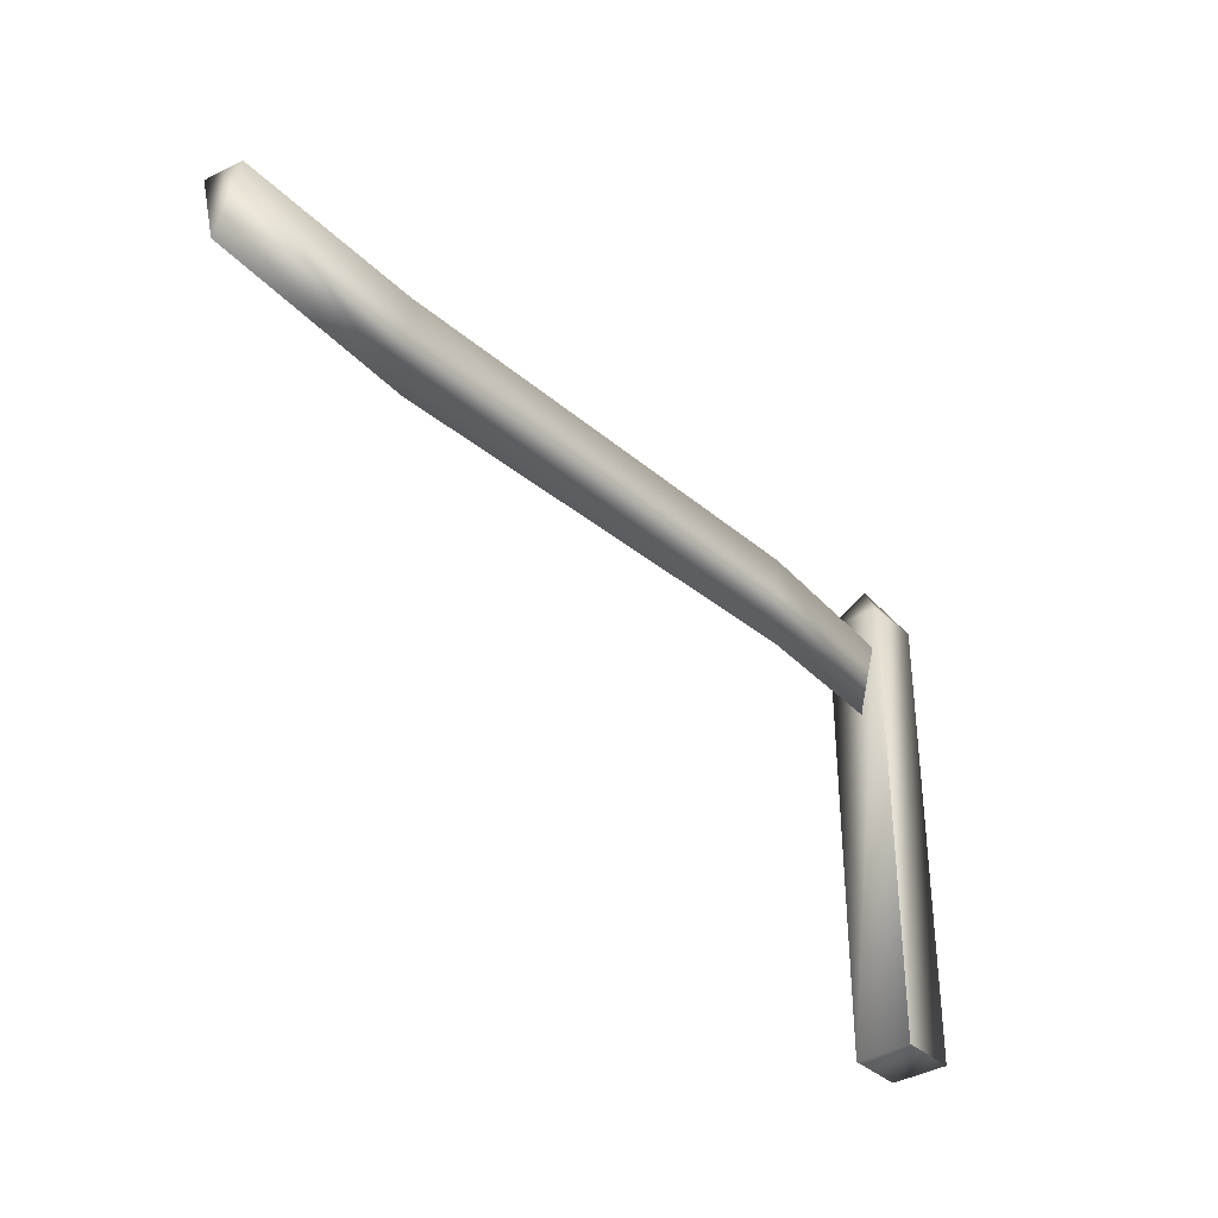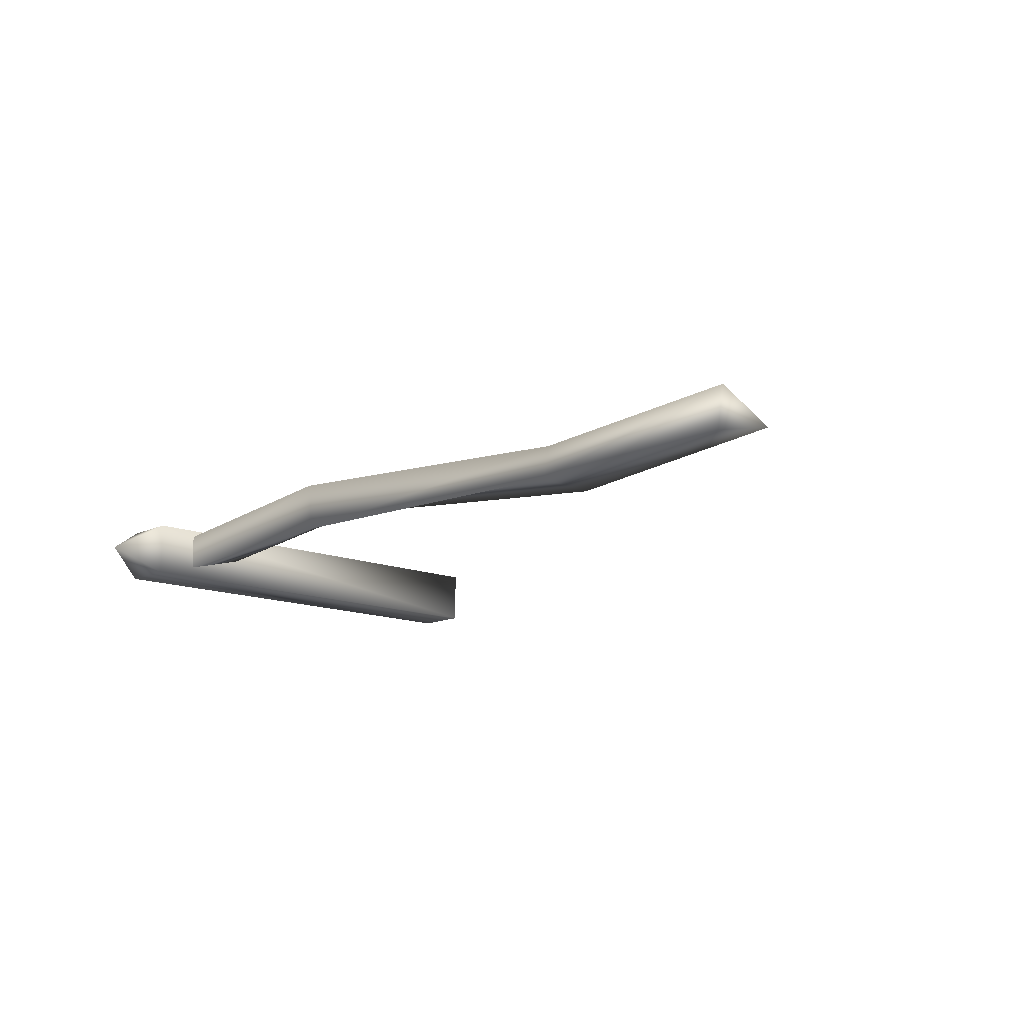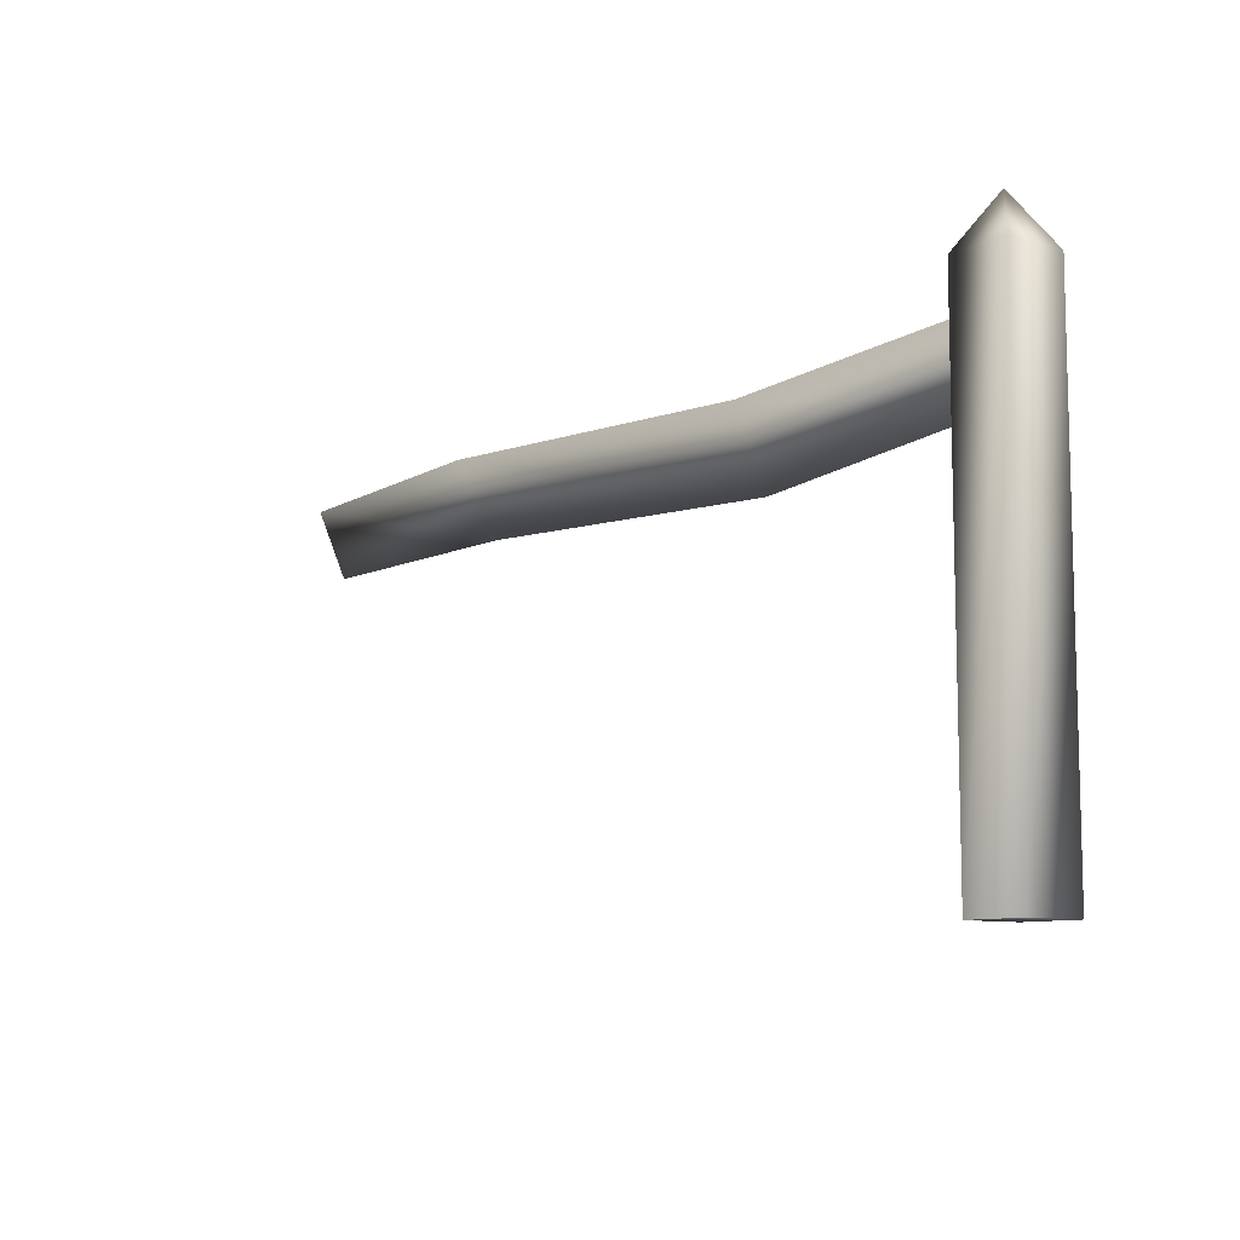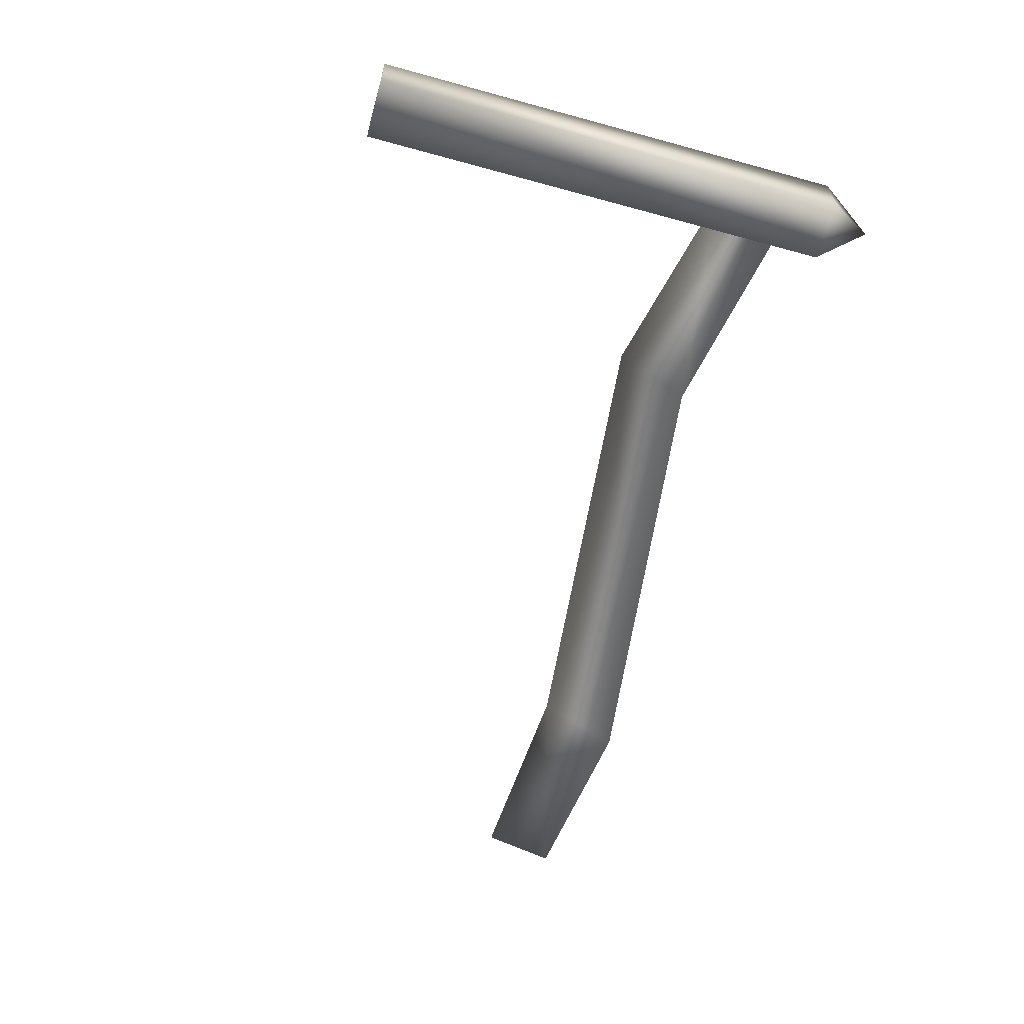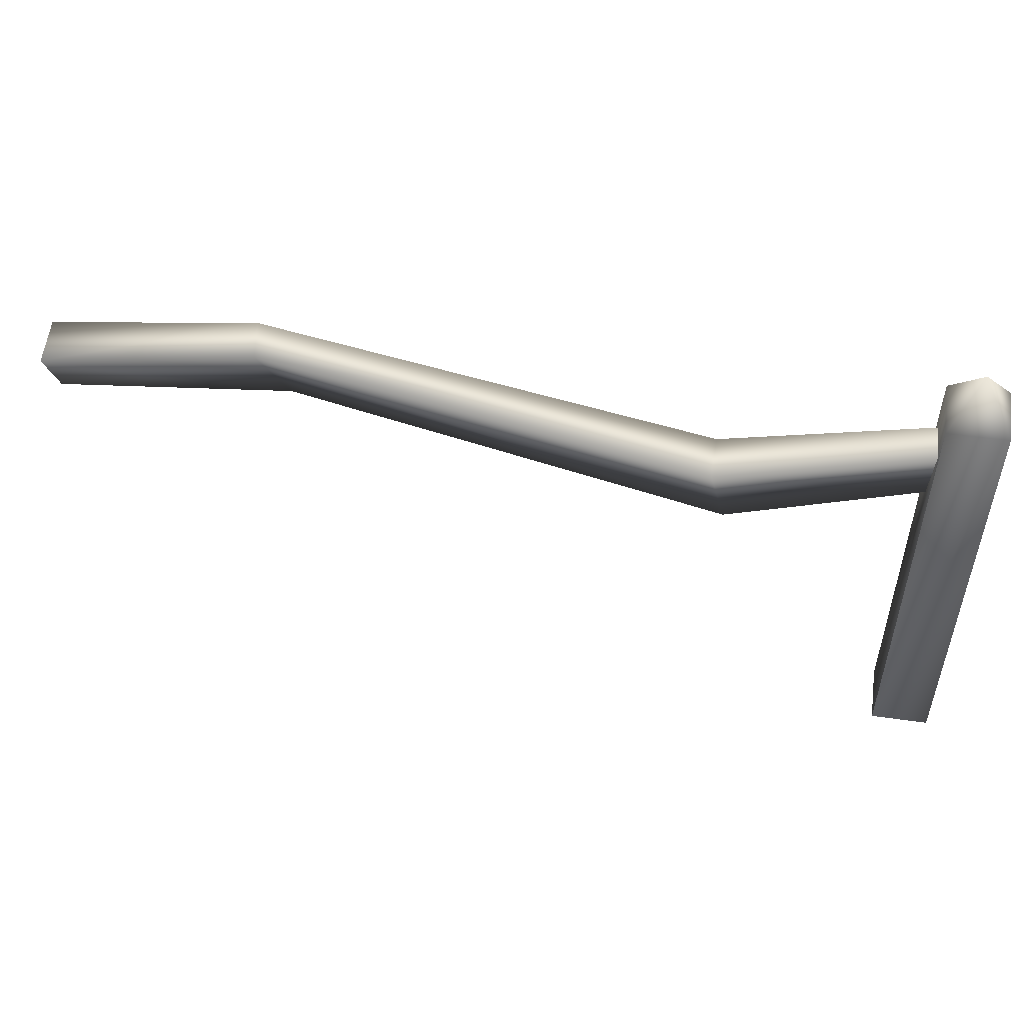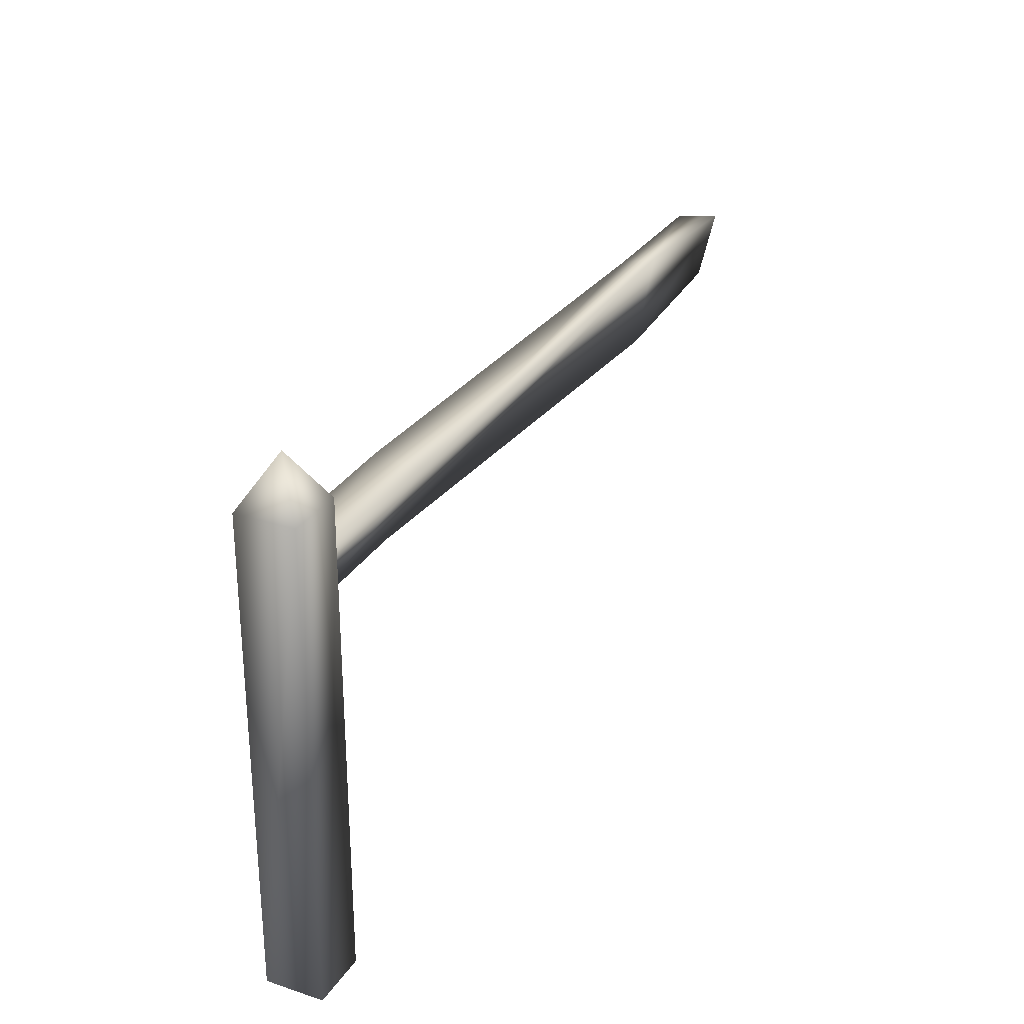
<metadata>
{"format":"obj","ext":"obj","renderer":"f3d","projection":"perspective","resolution":1024,"background":"white","views":[{"elev":-35.6,"azim":-50.6,"up":"+Y"},{"elev":-13.4,"azim":-132.8,"up":"+Z"},{"elev":-9.3,"azim":51.3,"up":"+Y"},{"elev":-59.9,"azim":74.3,"up":"+Z"},{"elev":51.9,"azim":8.5,"up":"+Y"},{"elev":28.1,"azim":116.4,"up":"+Y"}]}
</metadata>
<code>
o
v -4.151 1.145 -0.01855
v -4.158 1.446 0.1133
v -4.156 1.482 -0.09625
v 0.1409 -0.5587 -0.1308
v -0.1337 -0.5587 0.141
v -0.1335 -0.5587 -0.1308
v 0.1409 -0.5587 0.1416
v 0.0003917 1.902 0.002111
v 0.1409 1.674 0.1416
v 0.1409 1.674 -0.1308
v 0.1409 -0.5587 0.1416
v 0.1409 -0.5587 -0.1308
v -0.1335 1.674 -0.1308
v -0.1335 1.674 0.1416
v -0.1335 -0.5587 -0.1308
v -0.1337 -0.5587 0.141
v 0.0003917 1.902 0.002111
v 0.1409 1.674 -0.1308
v -0.1335 1.674 -0.1308
v 0.1409 -0.5587 -0.1308
v -0.1335 -0.5587 -0.1308
v -0.1337 -0.5587 0.141
v 0.1409 -0.5587 0.1416
v 0.1409 1.674 0.1416
v -0.1335 1.674 0.1416
v -1.095 1.345 0.256
v -0.01998 1.477 0.08871
v -0.01998 1.477 -0.08632
v -1.09 1.322 0.017
v -3.181 1.531 0.02248
v -3.196 1.577 -0.1433
v -4.158 1.446 0.1133
v -4.156 1.482 -0.09625
v -1.09 1.322 0.017
v -0.01998 1.477 -0.08632
v -0.01998 1.144 0.001194
v -1.021 0.9826 0.171
v -3.196 1.577 -0.1433
v -3.069 1.174 -0.1093
v -4.156 1.482 -0.09625
v -4.151 1.145 -0.01855
v -4.158 1.446 0.1133
v -3.181 1.531 0.02248
v -1.095 1.345 0.256
v -0.01998 1.477 0.08871
g Geoset0
f 1 2 3
f 4 5 6
f 4 7 5
f 8 9 10
f 10 9 11
f 11 12 10
f 8 13 14
f 14 13 15
f 15 16 14
f 17 18 19
f 19 18 20
f 20 21 19
f 22 23 24
f 24 25 22
f 17 25 24
f 26 27 28
f 28 29 26
f 30 26 29
f 29 31 30
f 32 30 31
f 31 33 32
f 34 35 36
f 36 37 34
f 38 34 37
f 37 39 38
f 40 38 39
f 39 41 40
f 42 41 39
f 39 43 42
f 43 39 37
f 37 44 43
f 44 37 36
f 36 45 44

</code>
